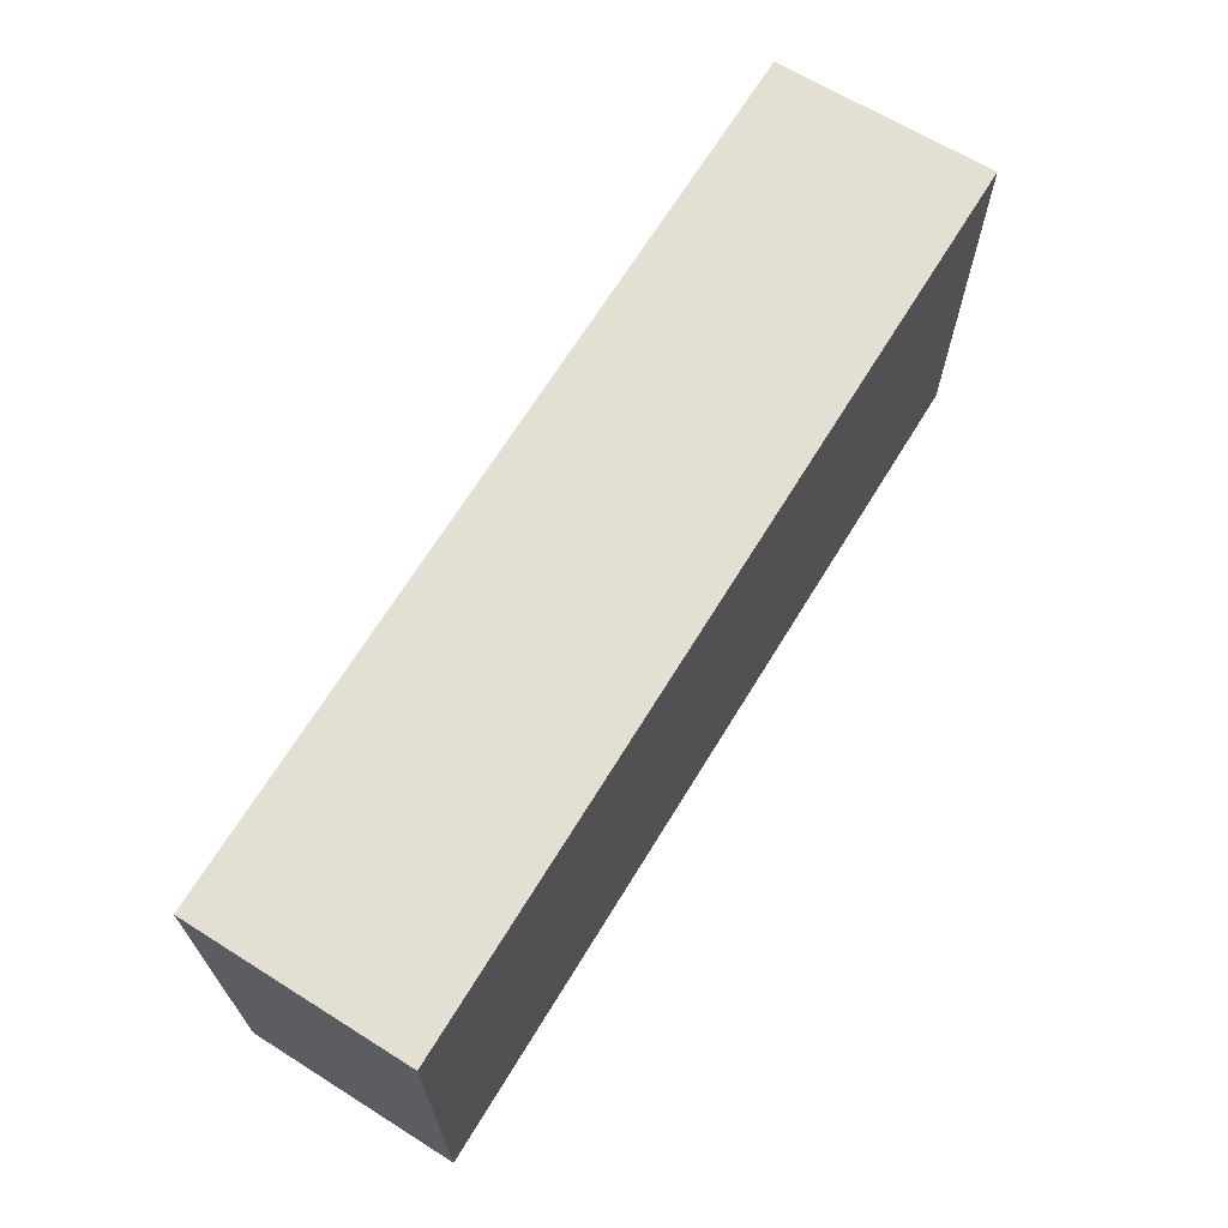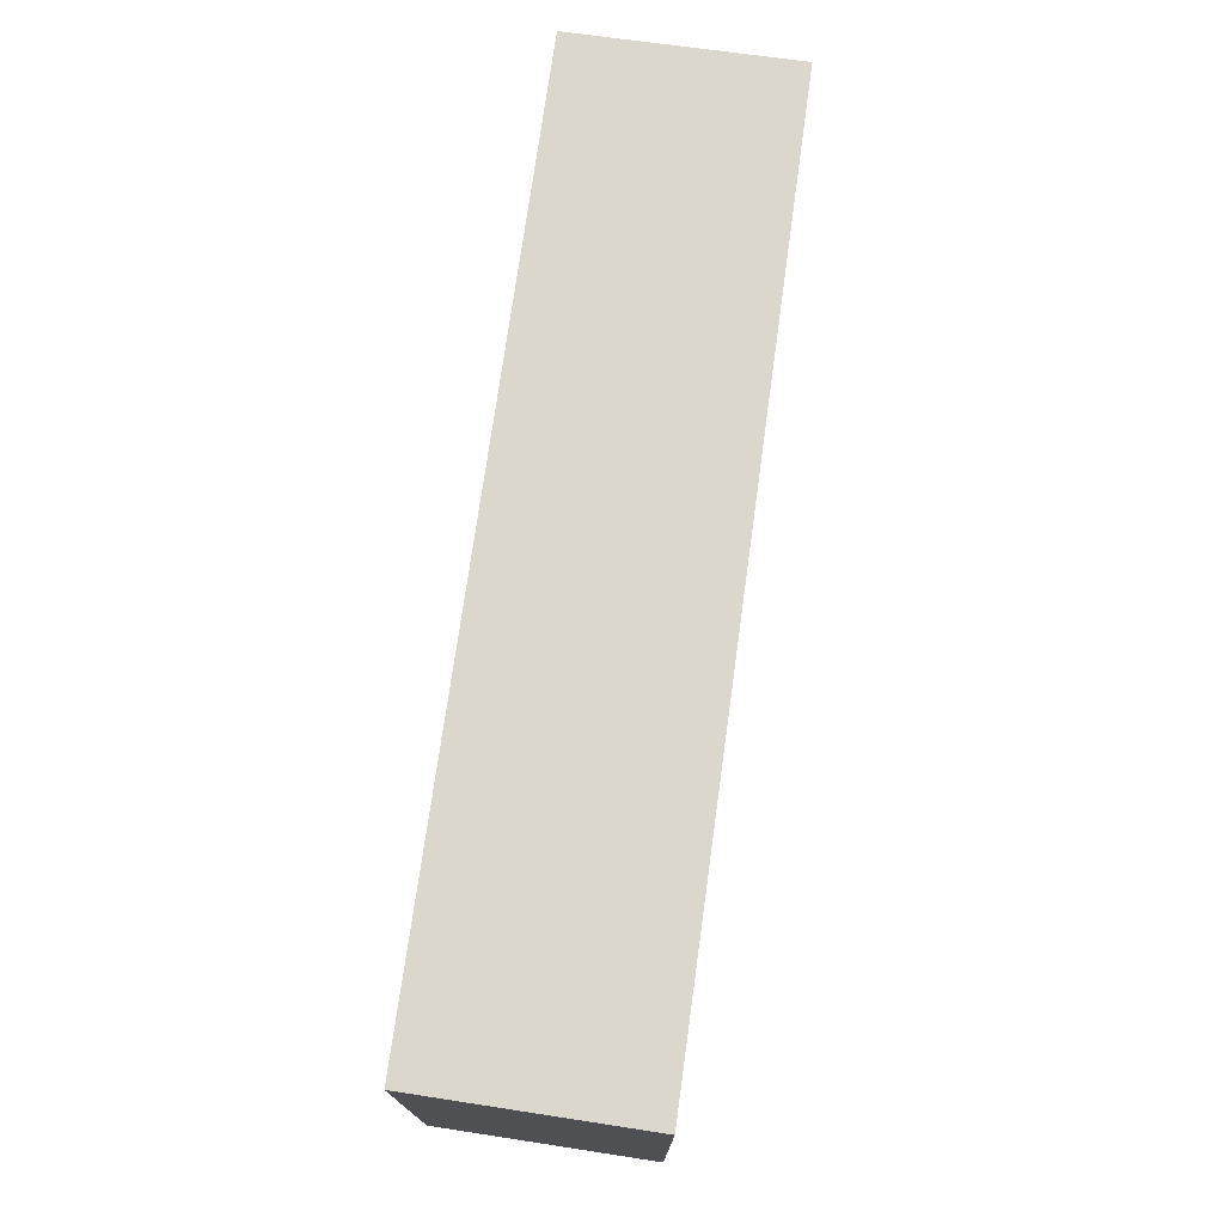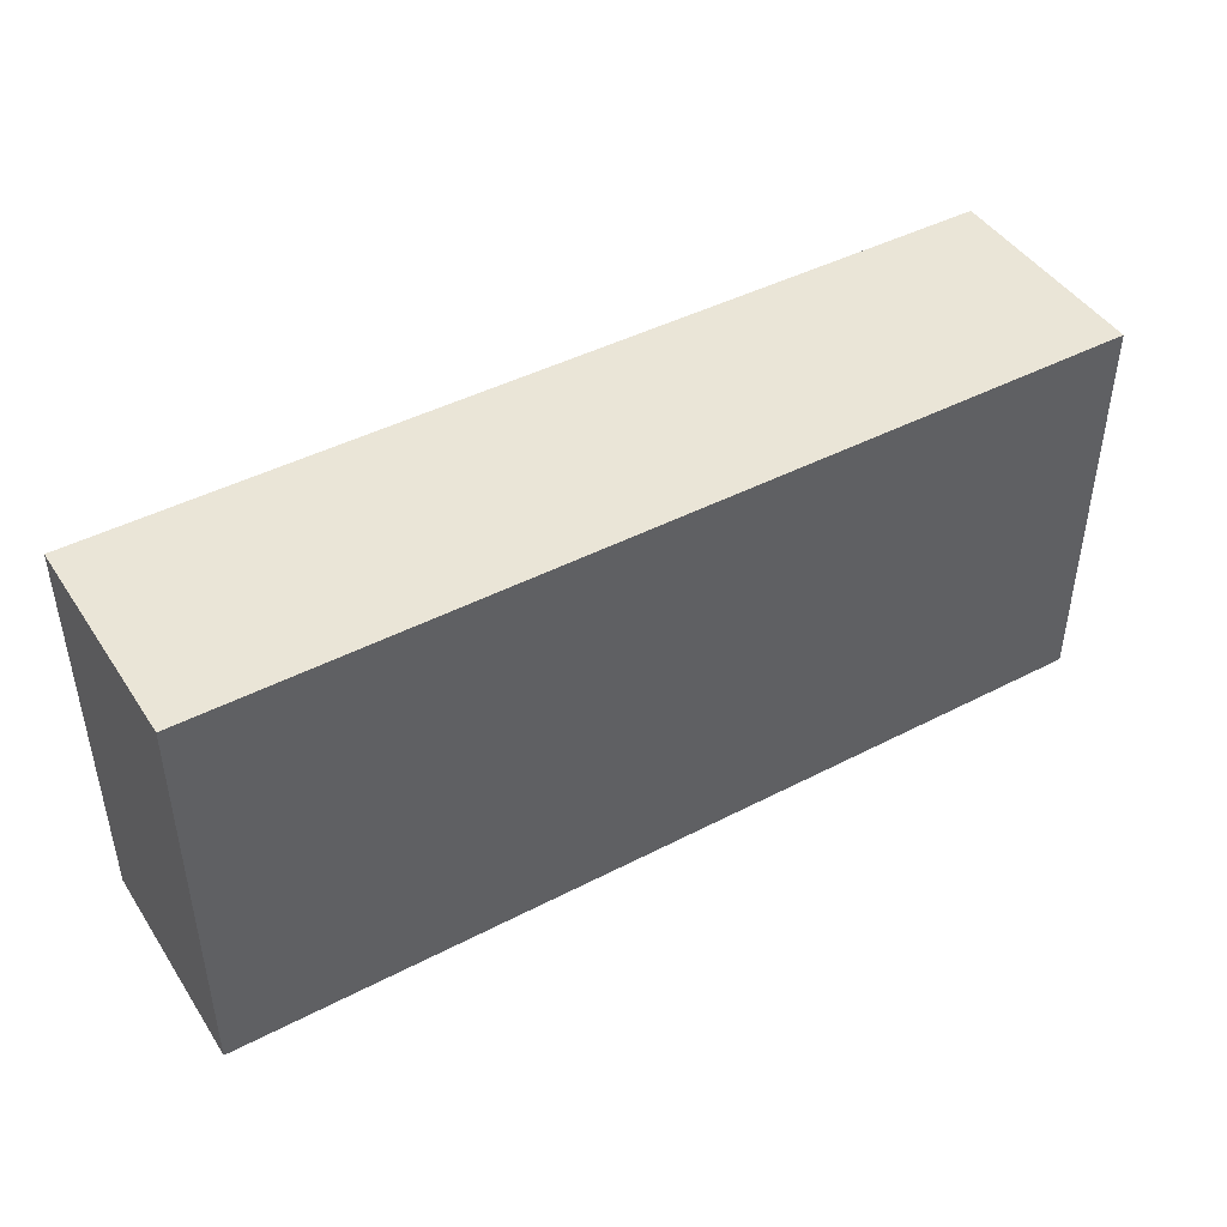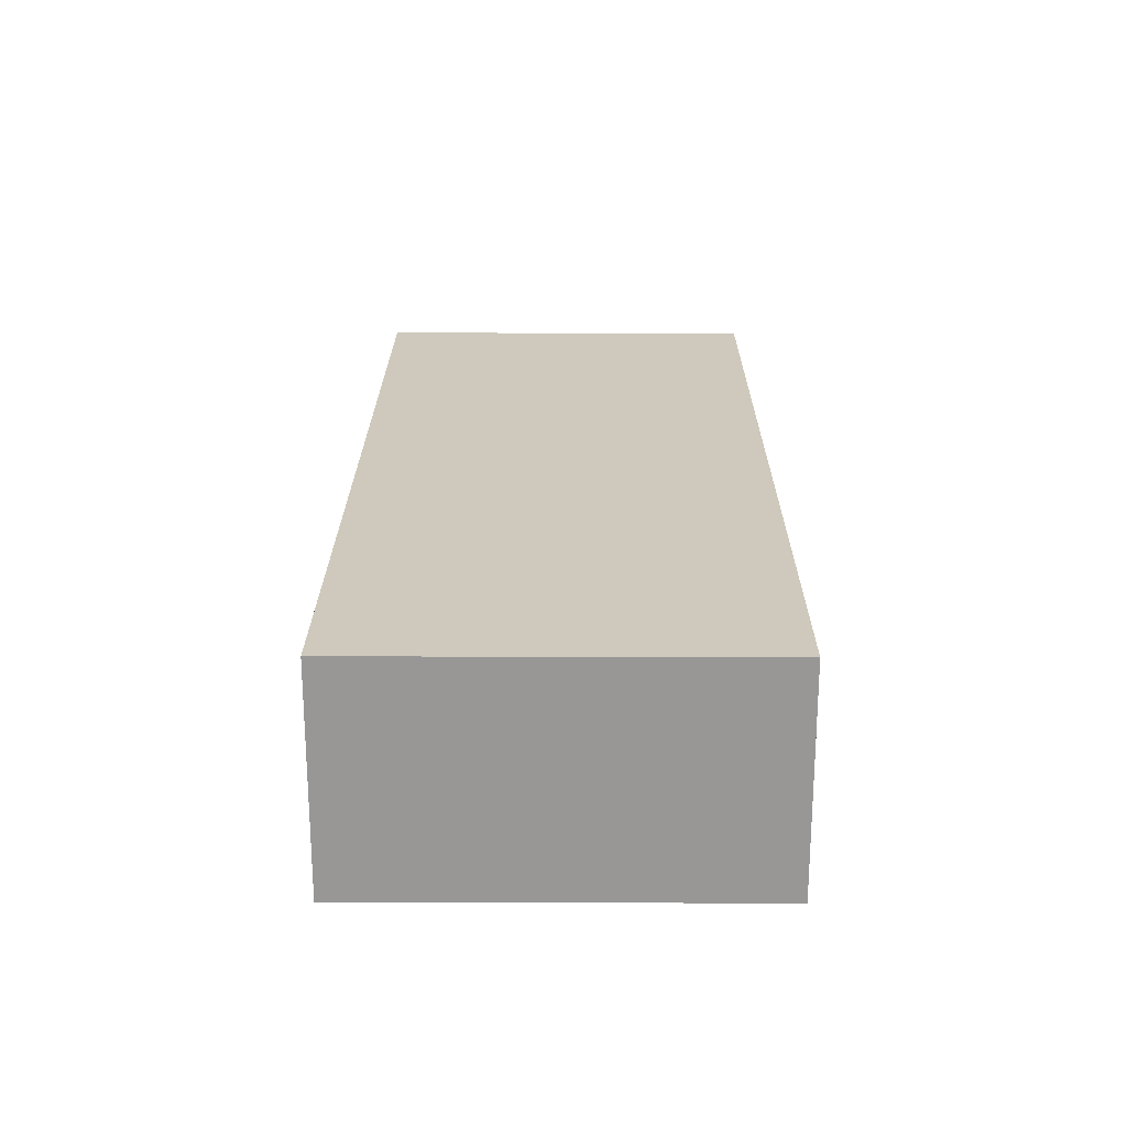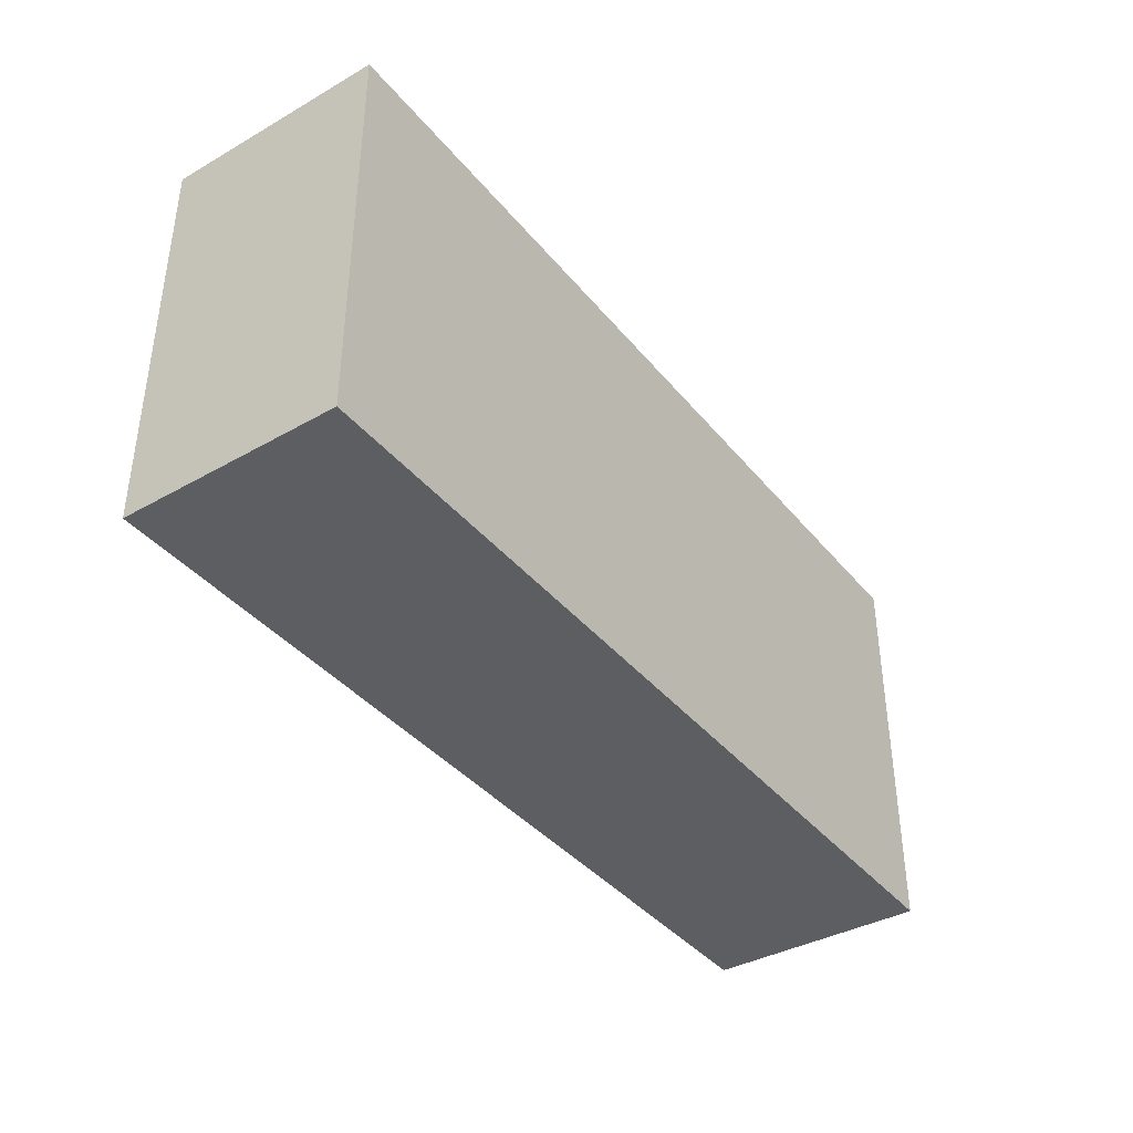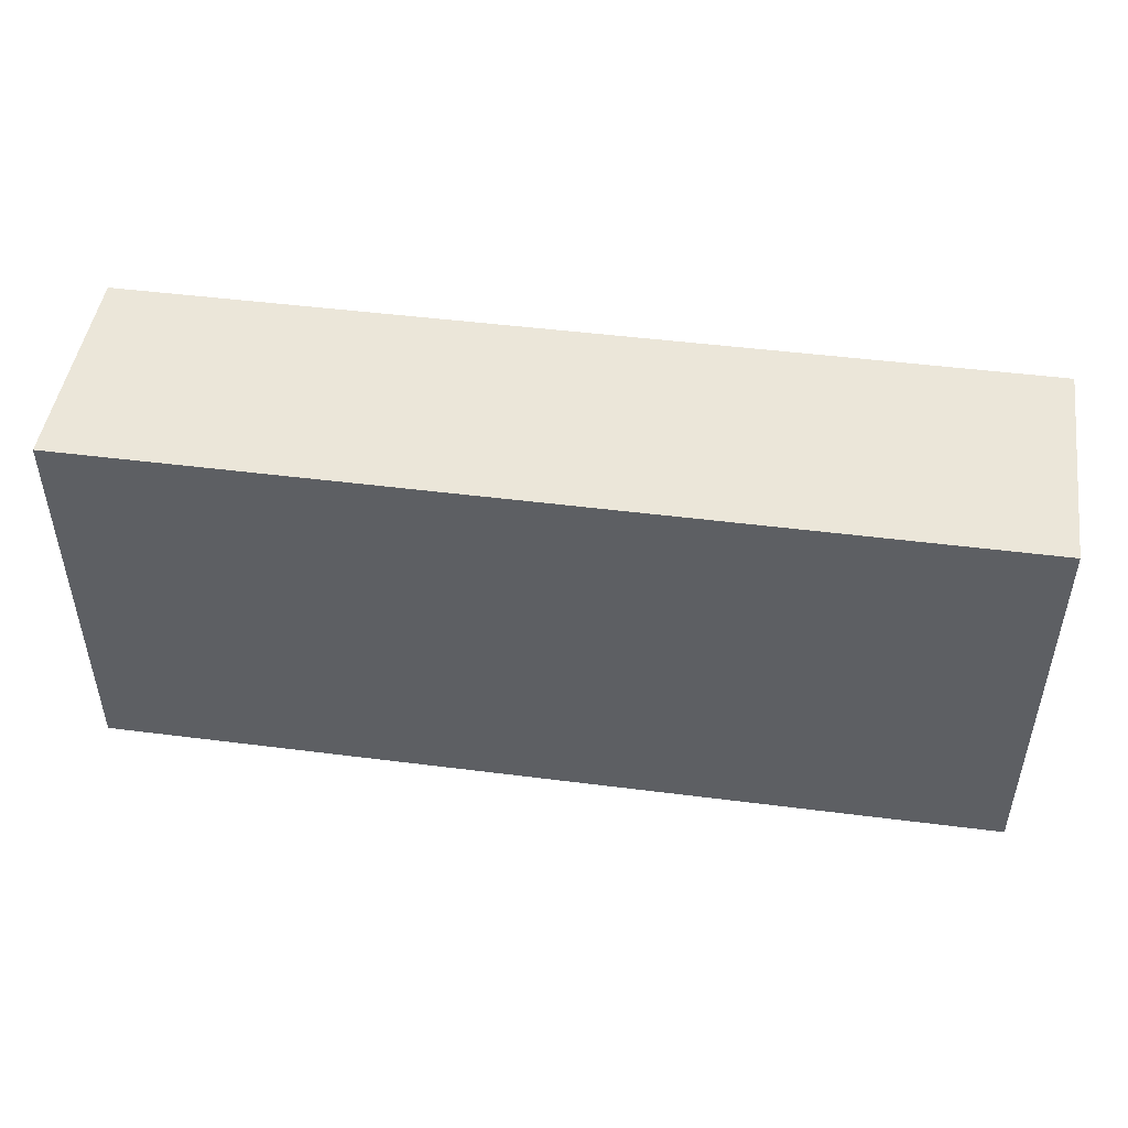
<metadata>
{"format":"obj","ext":"obj","renderer":"f3d","projection":"perspective","resolution":1024,"background":"white","views":[{"elev":67.0,"azim":124.2,"up":"+Y"},{"elev":73.4,"azim":100.7,"up":"+Y"},{"elev":44.3,"azim":-28.4,"up":"+Y"},{"elev":19.7,"azim":90.3,"up":"+Z"},{"elev":-38.9,"azim":127.6,"up":"+Y"},{"elev":48.2,"azim":-169.1,"up":"+Y"}]}
</metadata>
<code>
v  0 1.846 1.13e-16
v  4.201 1.846 0.807
v  4.165 1.846 -0.202
v  0.051 1.846 1.016
v  4.165 1.237e-17 -0.202
v  0 0 0
v  0.051 -6.221e-17 1.016
v  4.201 -4.941e-17 0.807
g defaultobject
f 1 2 3
f 2 1 4
f 5 1 3
f 1 5 6
f 6 4 1
f 4 6 7
f 7 2 4
f 2 7 8
f 8 3 2
f 3 8 5
f 8 6 5
f 6 8 7

</code>
